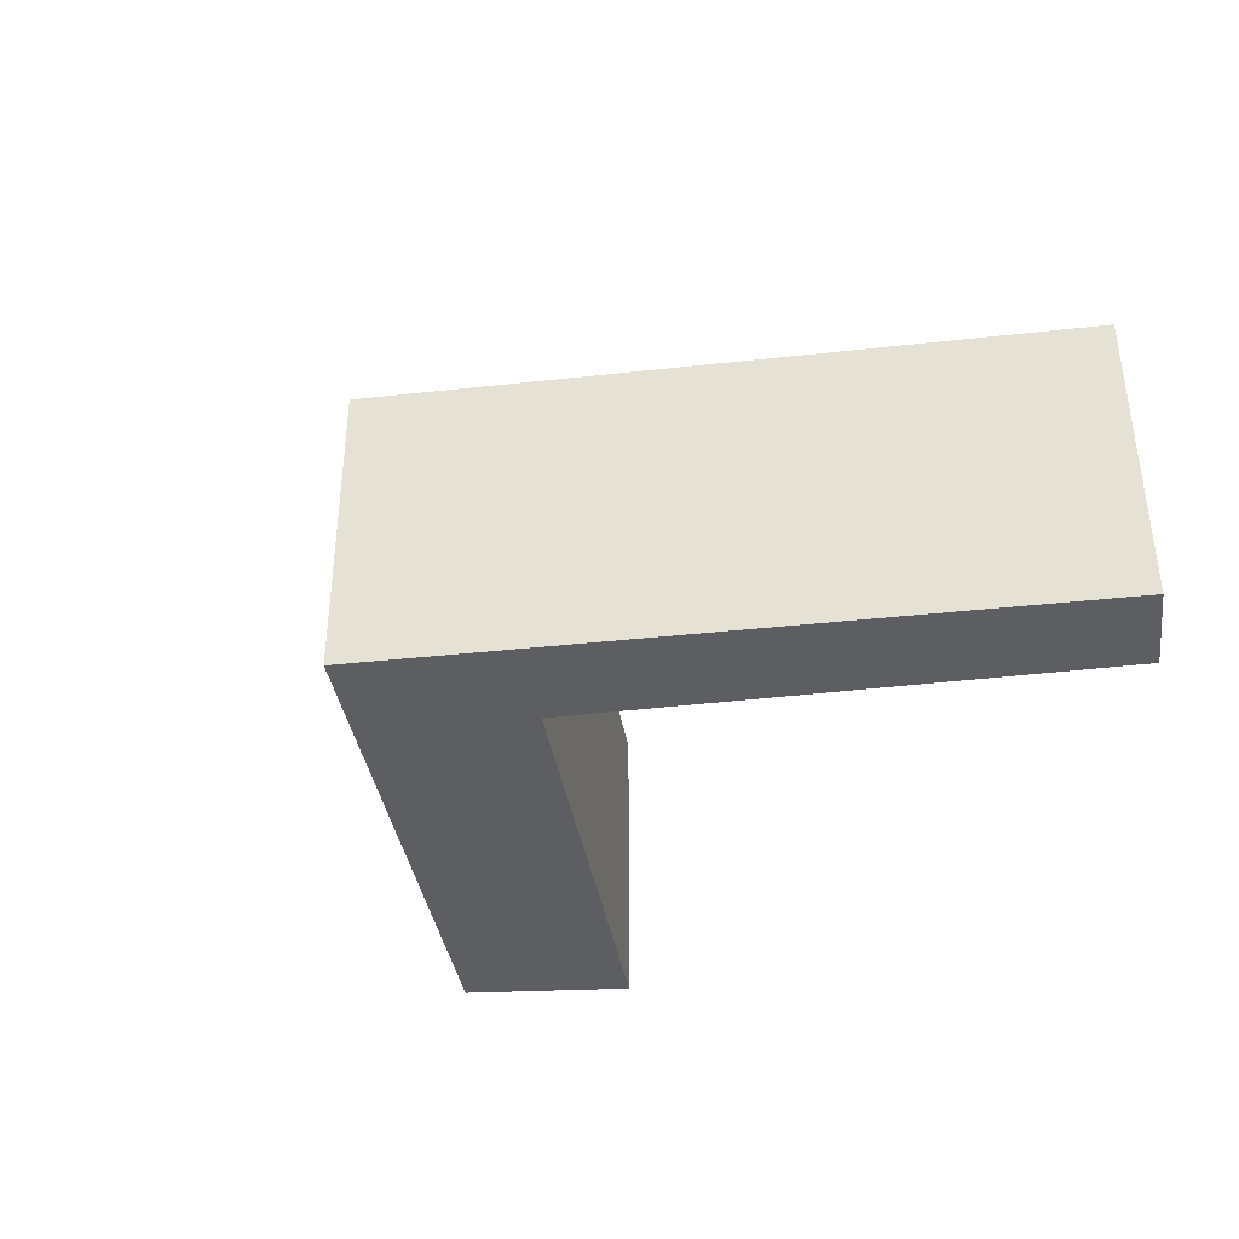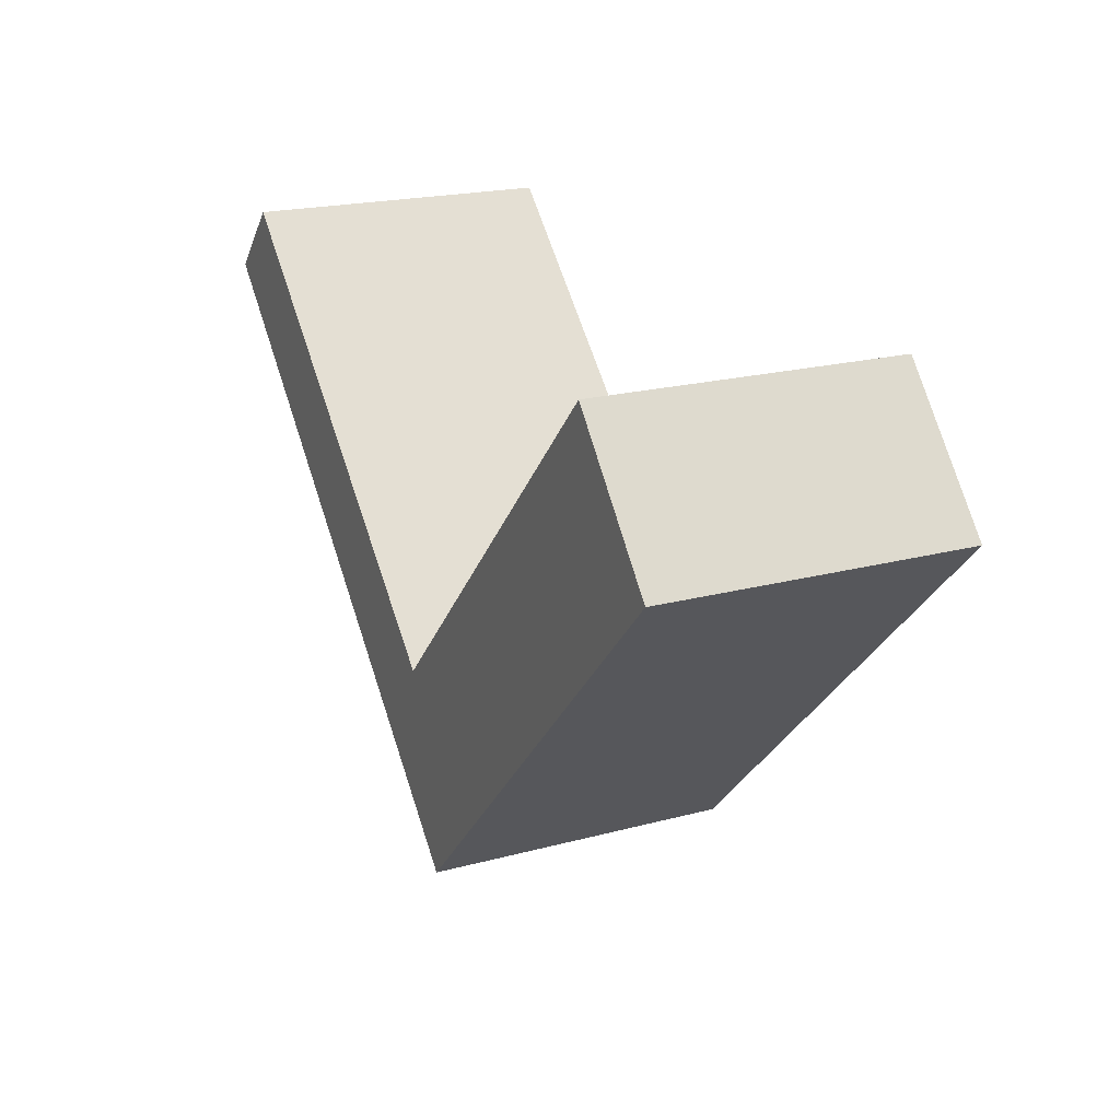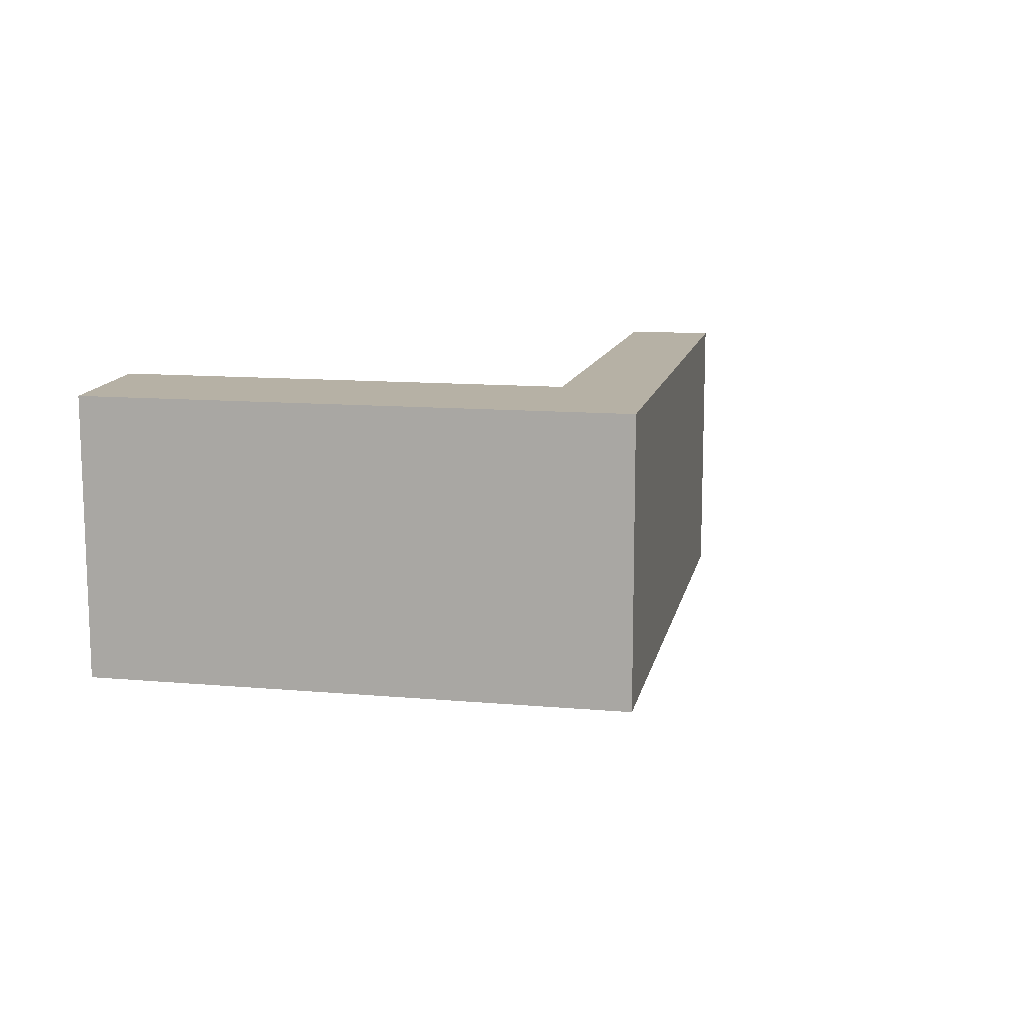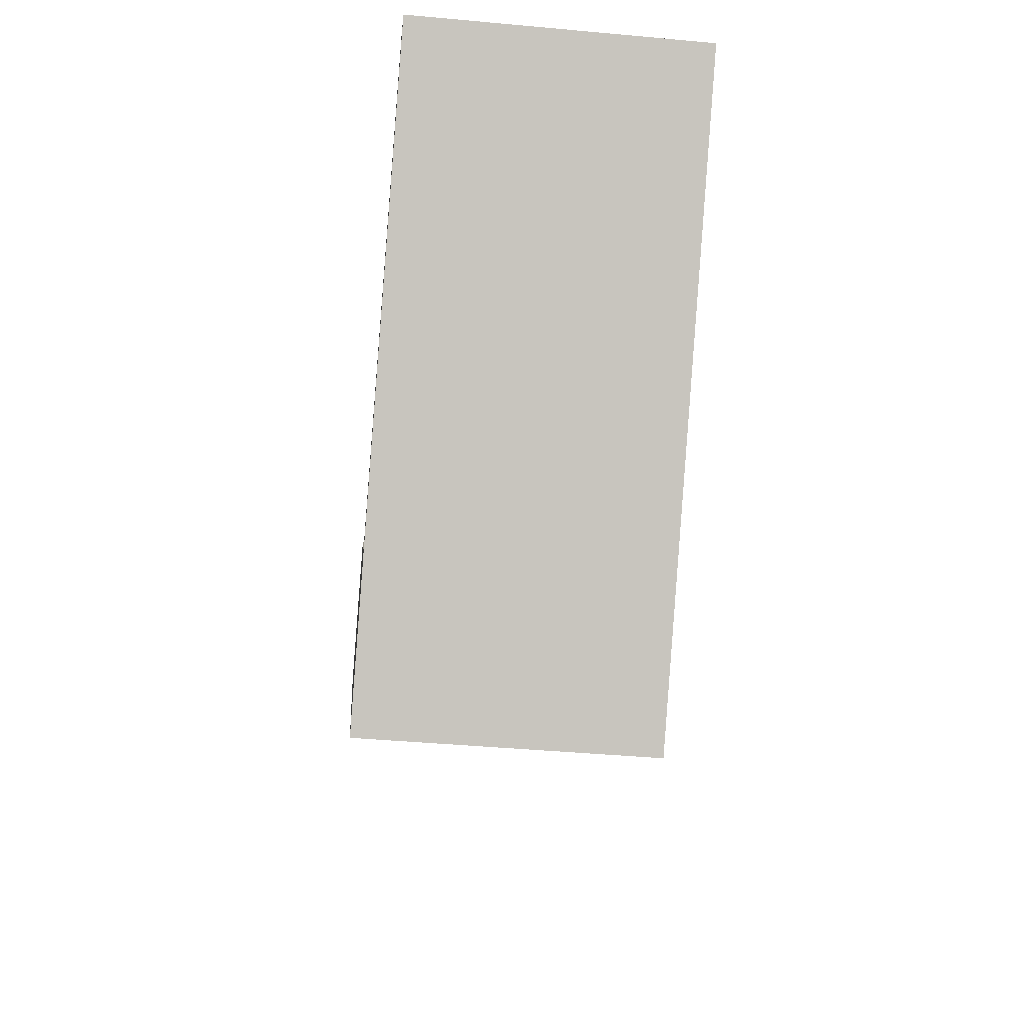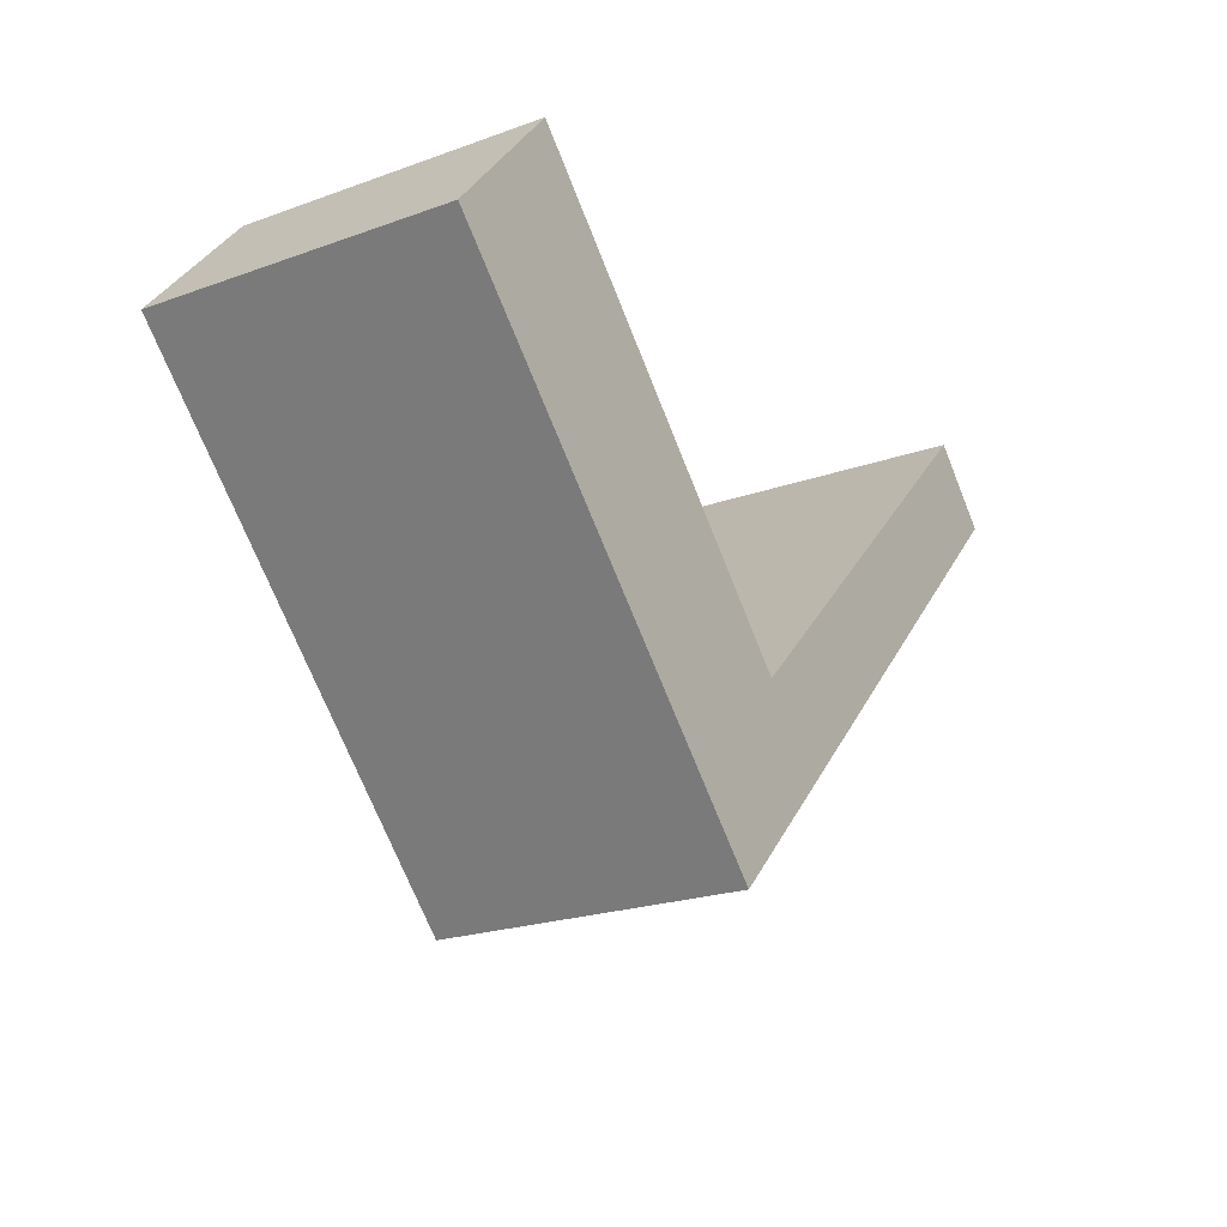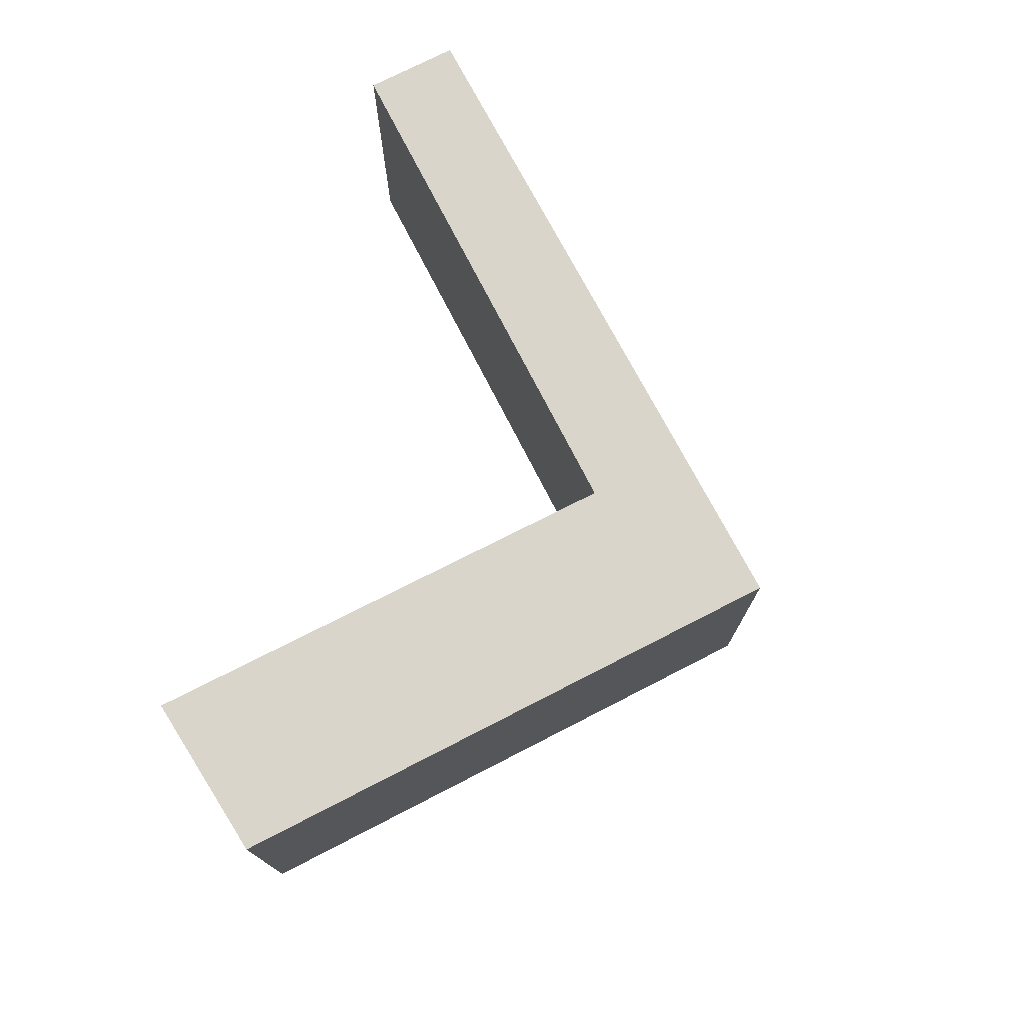
<metadata>
{"format":"obj","ext":"obj","renderer":"f3d","projection":"perspective","resolution":1024,"background":"white","views":[{"elev":-37.4,"azim":-126.8,"up":"+Y"},{"elev":20.2,"azim":63.7,"up":"+Z"},{"elev":12.0,"azim":146.4,"up":"+Y"},{"elev":-44.8,"azim":-96.0,"up":"+Z"},{"elev":-21.8,"azim":122.3,"up":"+Z"},{"elev":74.7,"azim":107.3,"up":"+Y"}]}
</metadata>
<code>
v  10.3 3.48 -0.877
v  5.618 3.48 -5.642
v  9.035 3.48 0.618
v  5.084 3.48 -3.449
v  0 3.48 2.131e-16
v  0.763 3.48 0.775
v  9.035 -3.784e-17 0.618
v  10.3 5.37e-17 -0.877
v  0.763 -4.746e-17 0.775
v  5.084 2.112e-16 -3.449
v  5.618 3.455e-16 -5.642
v  0 0 0
g defaultobject
f 1 2 3
f 4 3 2
f 5 4 2
f 6 4 5
f 7 1 3
f 1 7 8
f 9 4 6
f 4 9 10
f 8 2 1
f 2 8 11
f 11 5 2
f 5 11 12
f 12 6 5
f 6 12 9
f 10 3 4
f 3 10 7
f 7 11 8
f 11 7 10
f 11 10 12
f 12 10 9

</code>
